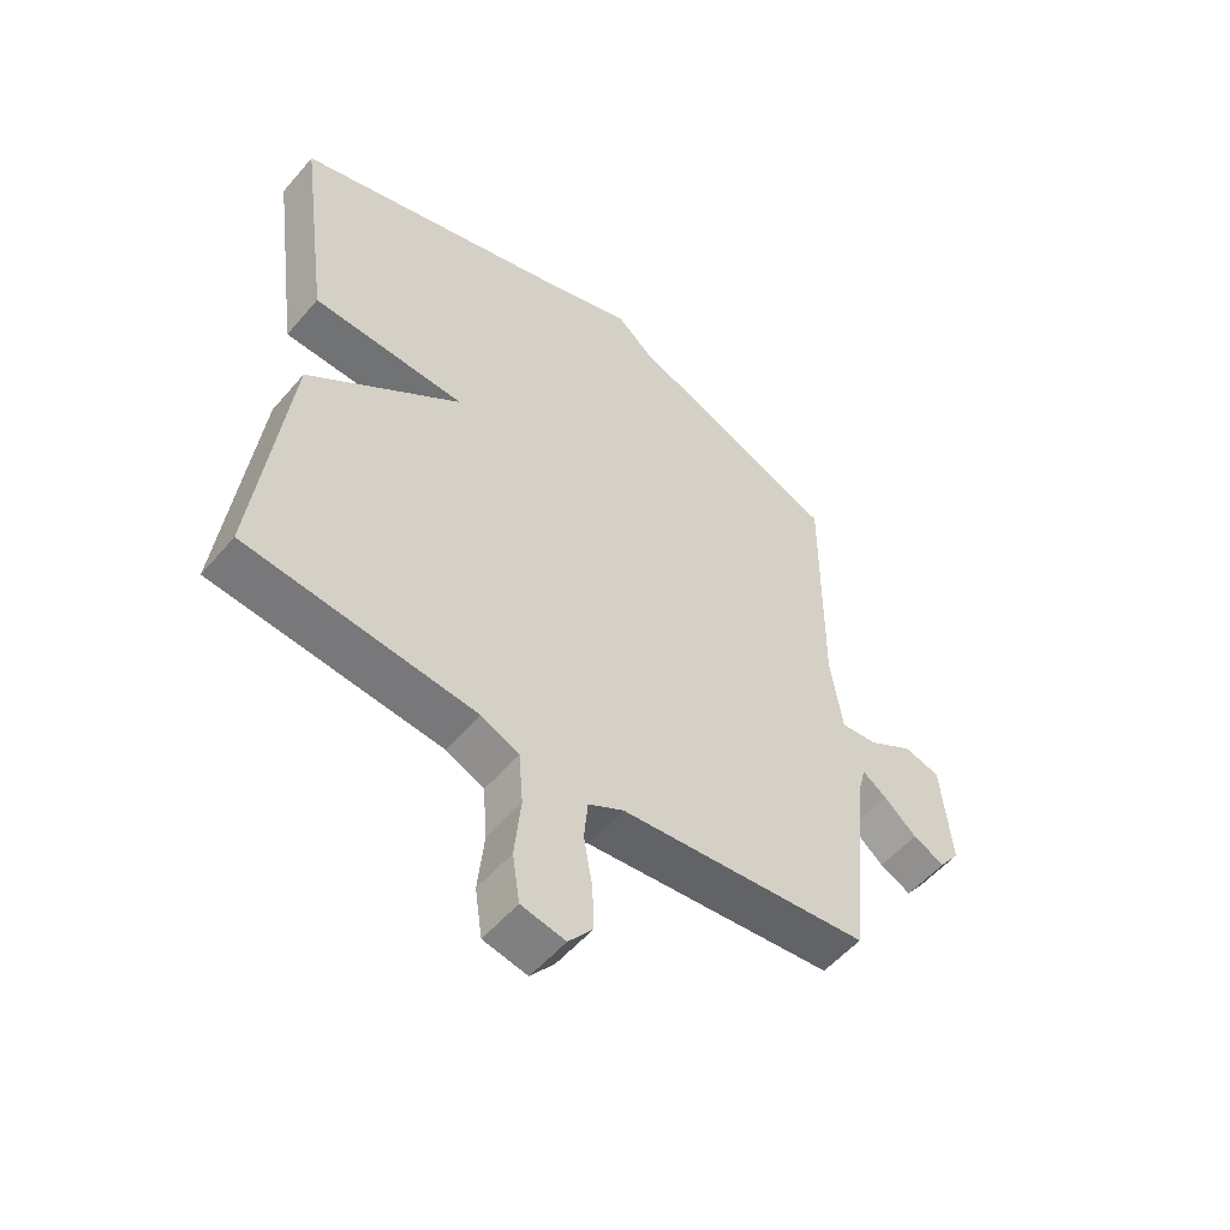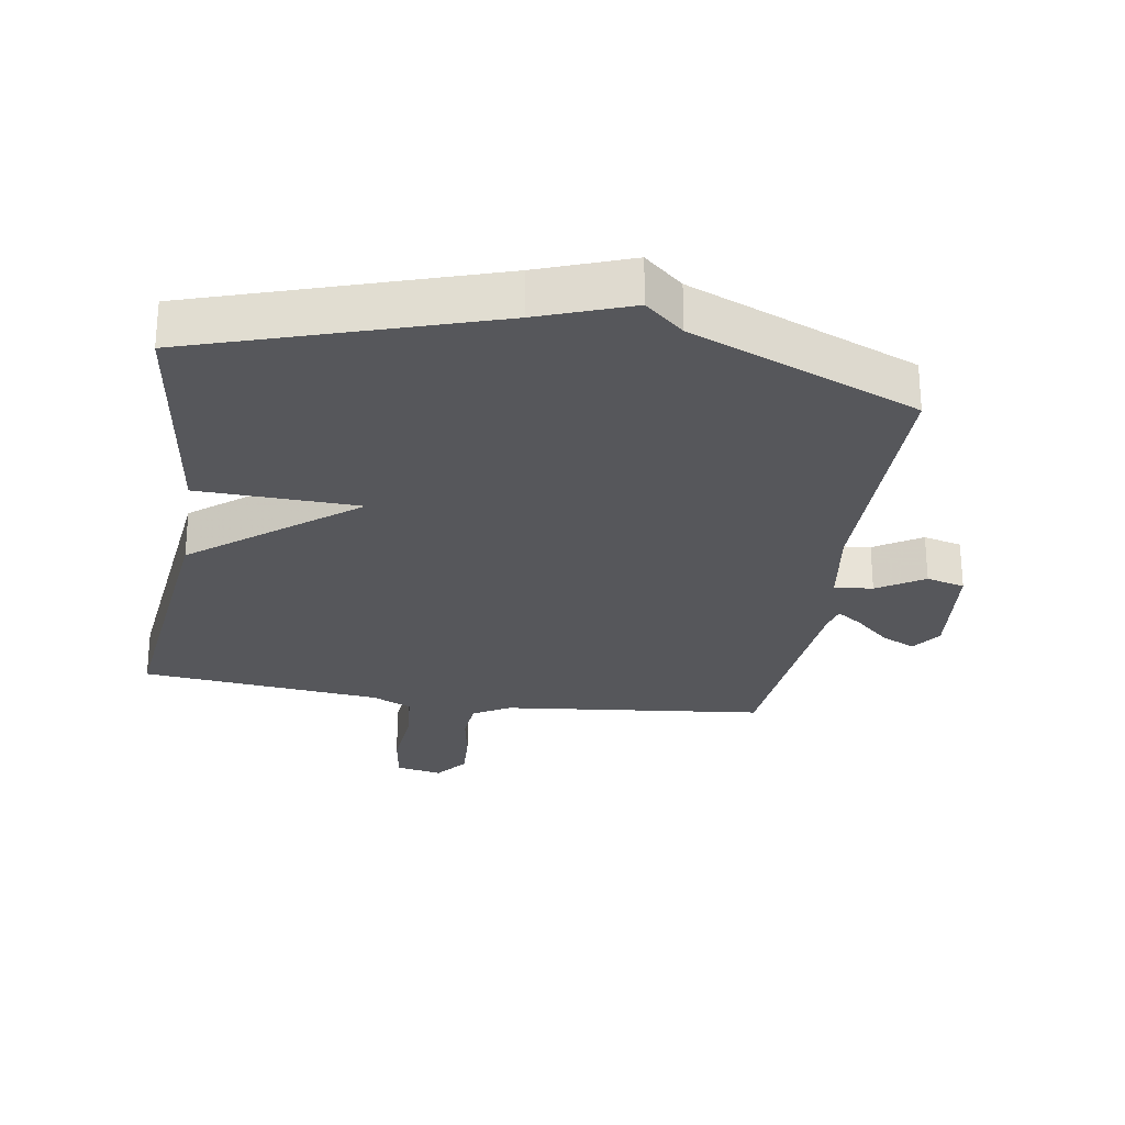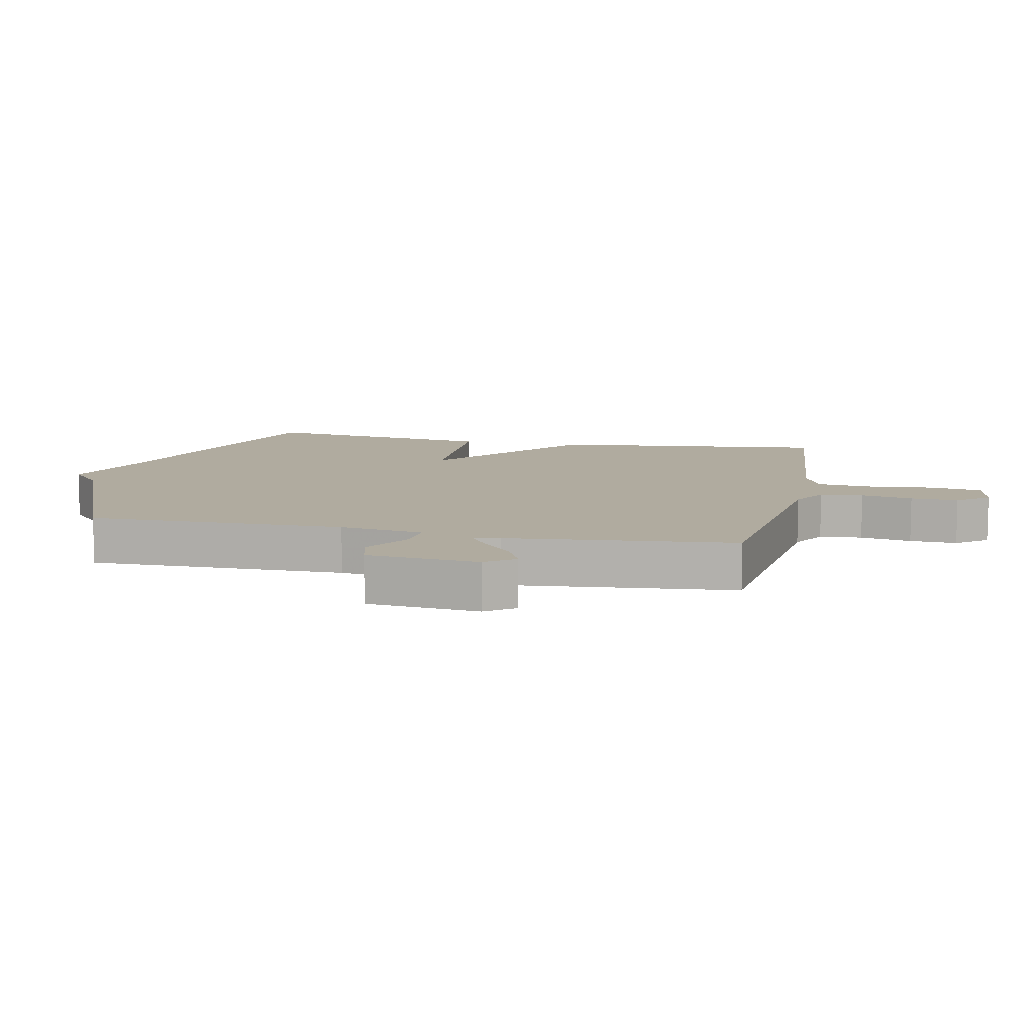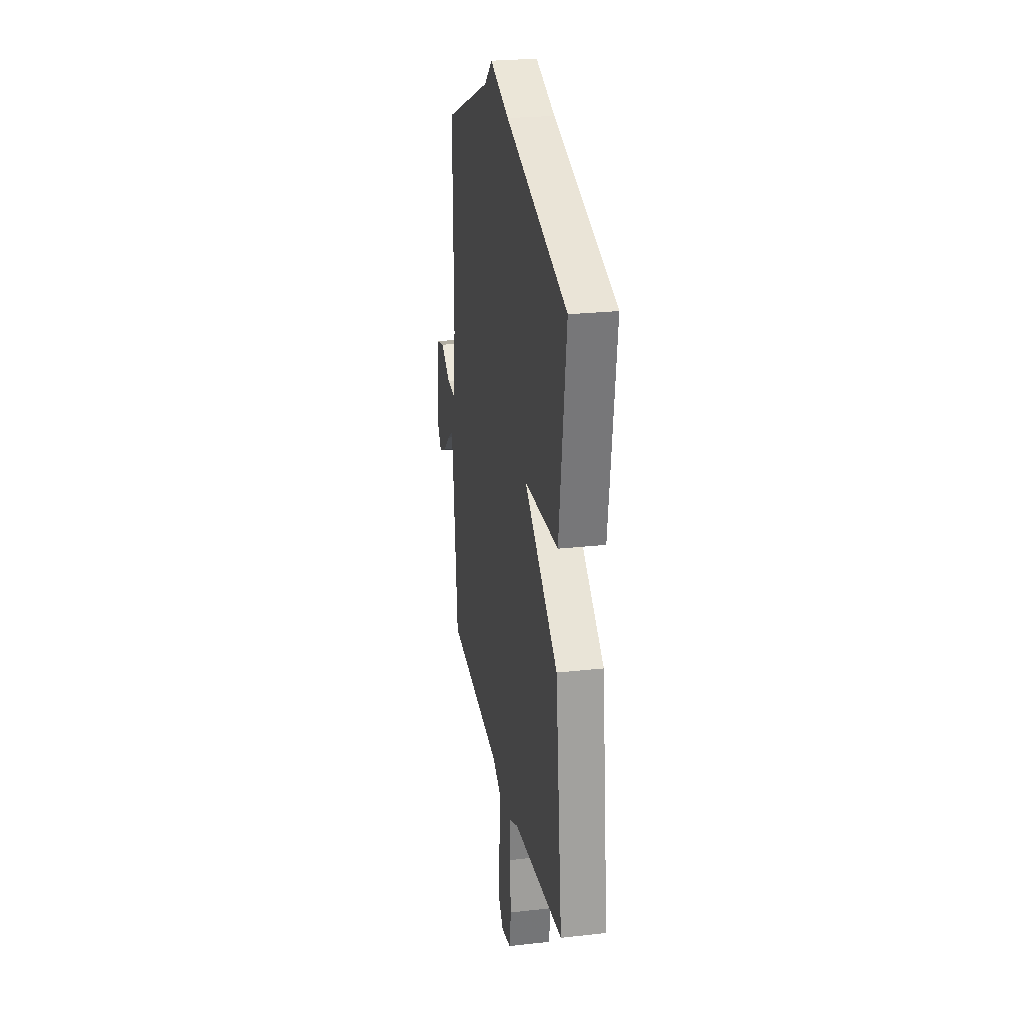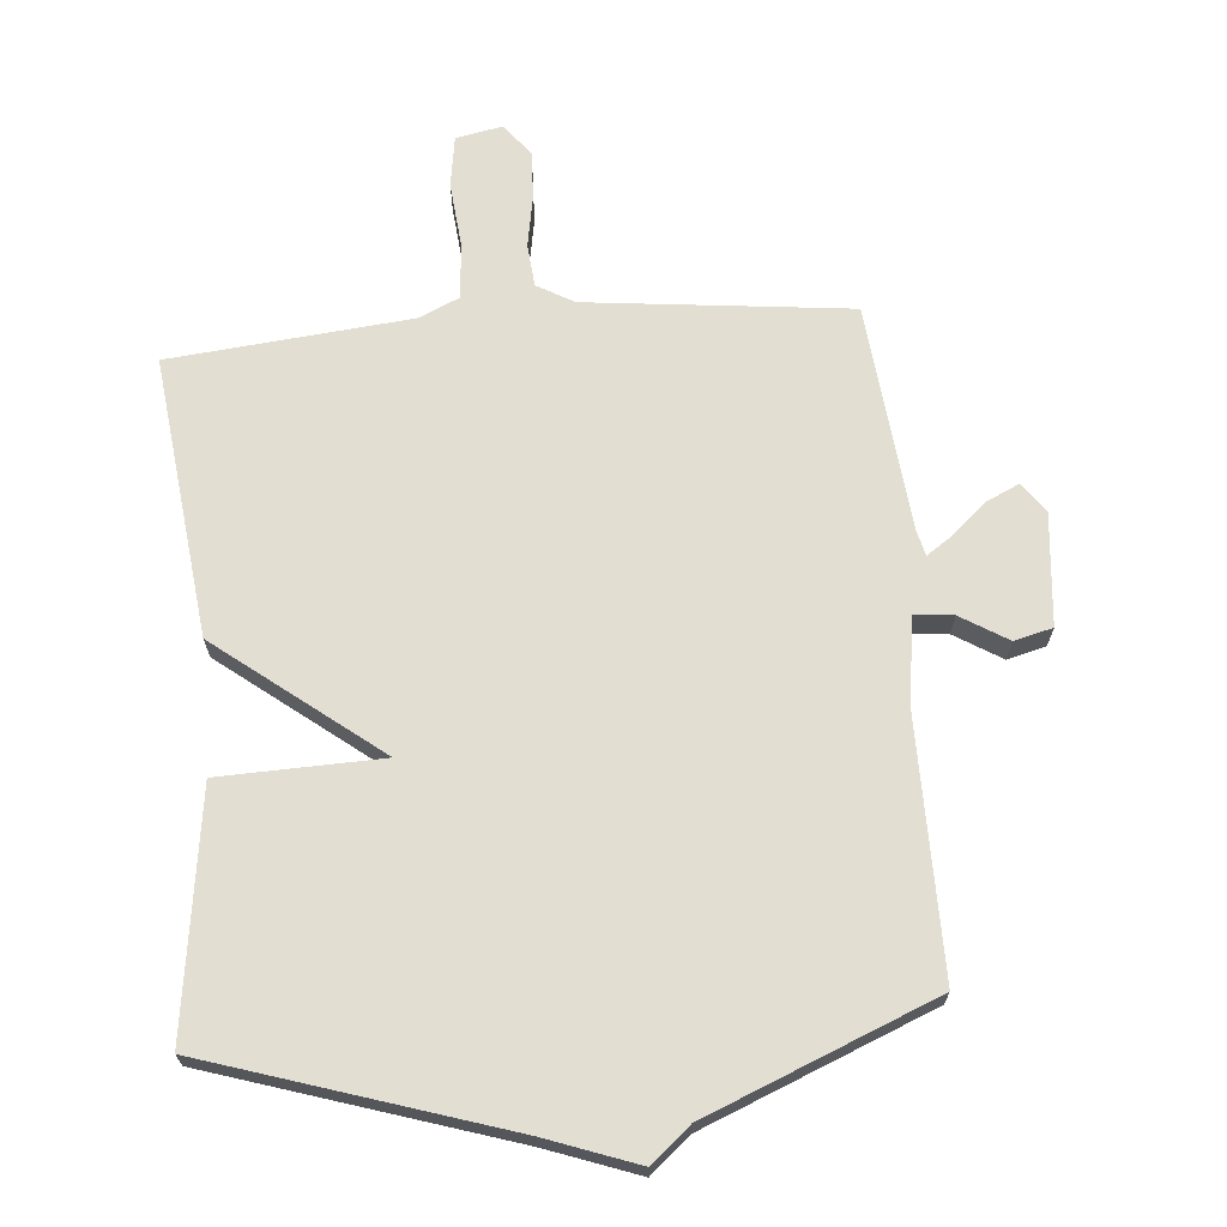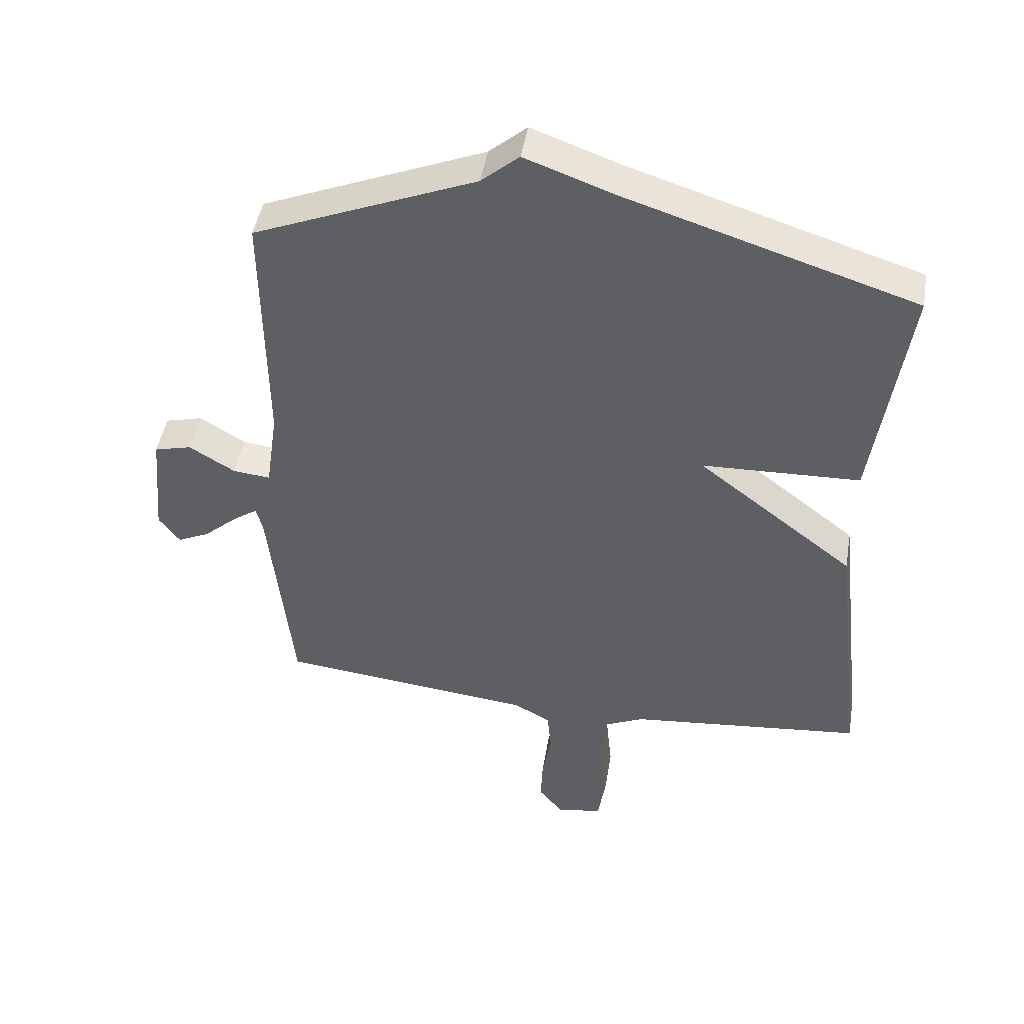
<metadata>
{"format":"obj","ext":"obj","renderer":"f3d","projection":"perspective","resolution":1024,"background":"white","views":[{"elev":-54.4,"azim":-39.7,"up":"+Z"},{"elev":-27.1,"azim":-8.9,"up":"+Y"},{"elev":9.7,"azim":102.2,"up":"+Y"},{"elev":25.2,"azim":-100.2,"up":"+Z"},{"elev":67.9,"azim":-4.7,"up":"+Y"},{"elev":46.4,"azim":-170.5,"up":"+Z"}]}
</metadata>
<code>
v 0.5 0.07 -0.5
v 0.096 0.07 -0.544
v 0.039 0.07 -0.576
v 0.033 0.07 -0.642
v 0.047 0.07 -0.722
v 0.05 0.07 -0.795
v 0.011 0.07 -0.844
v -0.06 0.07 -0.83
v -0.072 0.07 -0.751
v -0.062 0.07 -0.65
v -0.069 0.07 -0.565
v -0.13 0.07 -0.537
v -0.5 0.07 -0.5
v -0.449 0.07 -0.07
v -0.201 0.07 0.122
v -0.449 0.07 0.13
v -0.5 0.07 0.5
v -0.048 0.07 0.643
v 0.093 0.07 0.694
v 0.152 0.07 0.643
v 0.5 0.07 0.5
v 0.497 0.07 0.104
v 0.516 0.07 -0.026
v 0.575 0.07 -0.02
v 0.647 0.07 0.024
v 0.706 0.07 0.009
v 0.722 0.07 -0.164
v 0.689 0.07 -0.209
v 0.638 0.07 -0.185
v 0.585 0.07 -0.138
v 0.546 0.07 -0.111
v 0.536 0.07 -0.151
v 0.5 0 -0.5
v 0.096 0 -0.544
v 0.039 0 -0.576
v 0.033 0 -0.642
v 0.047 0 -0.722
v 0.05 0 -0.795
v 0.011 0 -0.844
v -0.06 0 -0.83
v -0.072 0 -0.751
v -0.062 0 -0.65
v -0.069 0 -0.565
v -0.13 0 -0.537
v -0.5 0 -0.5
v -0.449 0 -0.07
v -0.201 0 0.122
v -0.449 0 0.13
v -0.5 0 0.5
v -0.048 0 0.643
v 0.093 0 0.694
v 0.152 0 0.643
v 0.5 0 0.5
v 0.497 0 0.104
v 0.516 0 -0.026
v 0.575 0 -0.02
v 0.647 0 0.024
v 0.706 0 0.009
v 0.722 0 -0.164
v 0.689 0 -0.209
v 0.638 0 -0.185
v 0.585 0 -0.138
v 0.546 0 -0.111
v 0.536 0 -0.151
f 28 29 30
f 27 28 30
f 26 27 30
f 25 26 30
f 24 25 30
f 23 24 30 31
f 20 21 22
f 20 22 23
f 19 20 23
f 18 19 23
f 15 16 17 18
f 23 31 32
f 18 23 32
f 15 18 32
f 32 1 2
f 15 32 2
f 14 15 2
f 13 14 2
f 12 13 2
f 8 9 10
f 7 8 10
f 6 7 10
f 5 6 10
f 4 5 10
f 3 4 10 11
f 2 3 11 12
f 62 61 60
f 62 60 59
f 62 59 58
f 62 58 57
f 62 57 56
f 63 62 56 55
f 54 53 52
f 55 54 52
f 55 52 51
f 55 51 50
f 50 49 48 47
f 64 63 55
f 64 55 50
f 64 50 47
f 34 33 64
f 34 64 47
f 34 47 46
f 34 46 45
f 34 45 44
f 42 41 40
f 42 40 39
f 42 39 38
f 42 38 37
f 42 37 36
f 43 42 36 35
f 44 43 35 34
f 1 33 34 2
f 2 34 35 3
f 3 35 36 4
f 4 36 37 5
f 5 37 38 6
f 6 38 39 7
f 7 39 40 8
f 8 40 41 9
f 9 41 42 10
f 10 42 43 11
f 11 43 44 12
f 12 44 45 13
f 13 45 46 14
f 14 46 47 15
f 15 47 48 16
f 16 48 49 17
f 17 49 50 18
f 18 50 51 19
f 19 51 52 20
f 20 52 53 21
f 21 53 54 22
f 22 54 55 23
f 23 55 56 24
f 24 56 57 25
f 25 57 58 26
f 26 58 59 27
f 27 59 60 28
f 28 60 61 29
f 29 61 62 30
f 30 62 63 31
f 31 63 64 32
f 32 64 33 1

</code>
